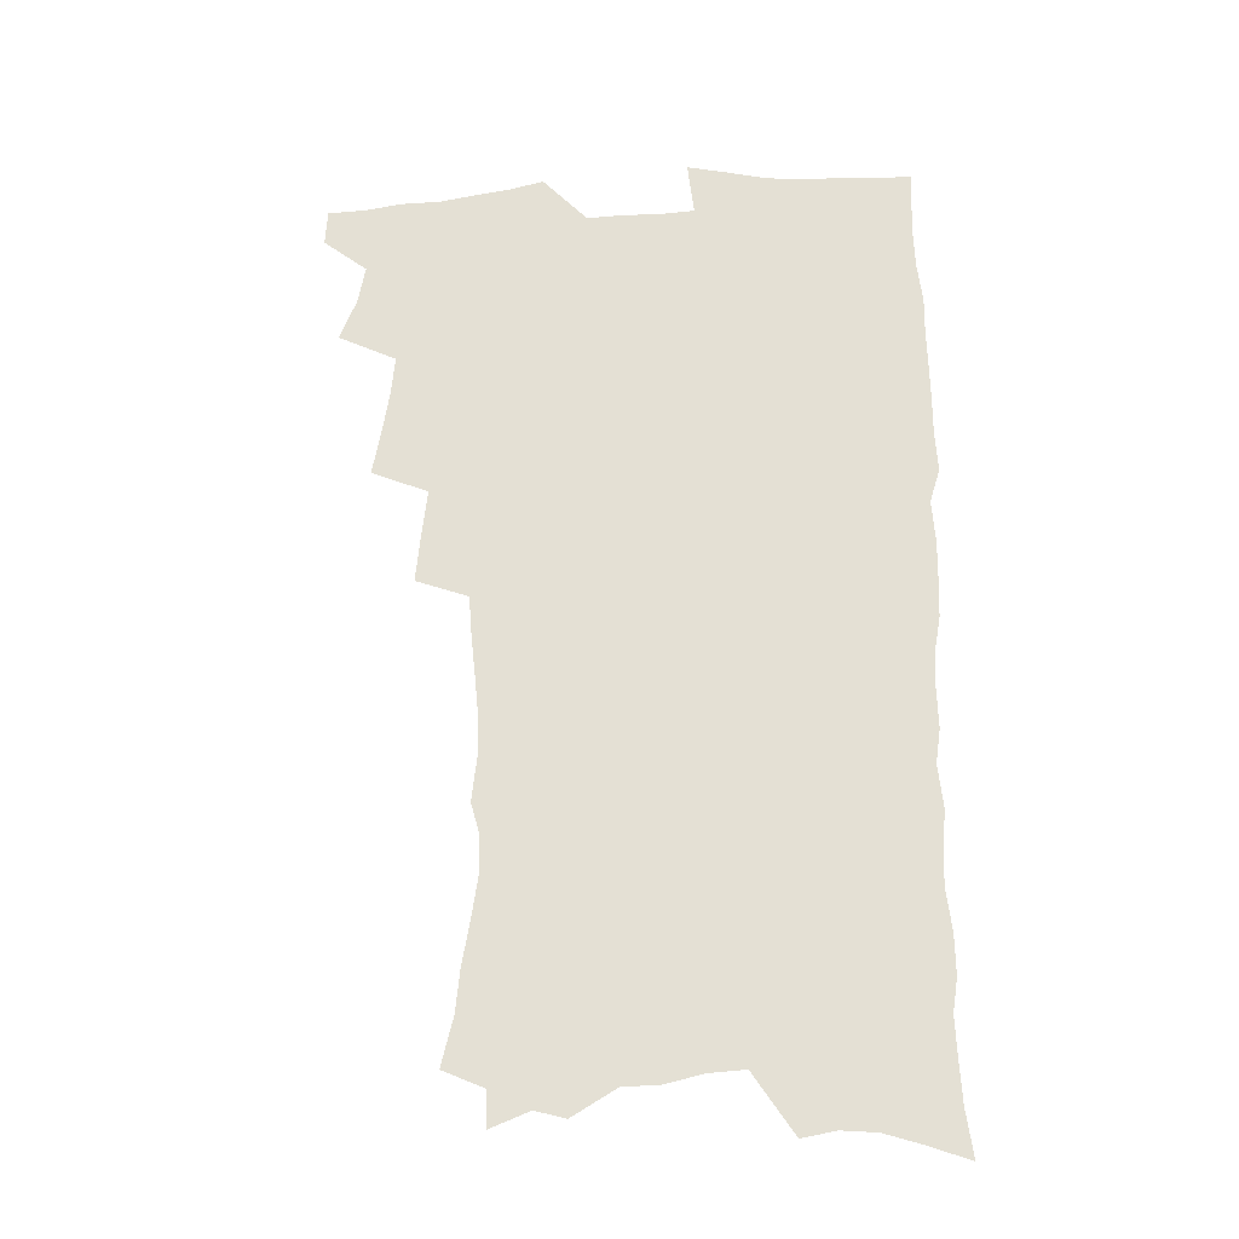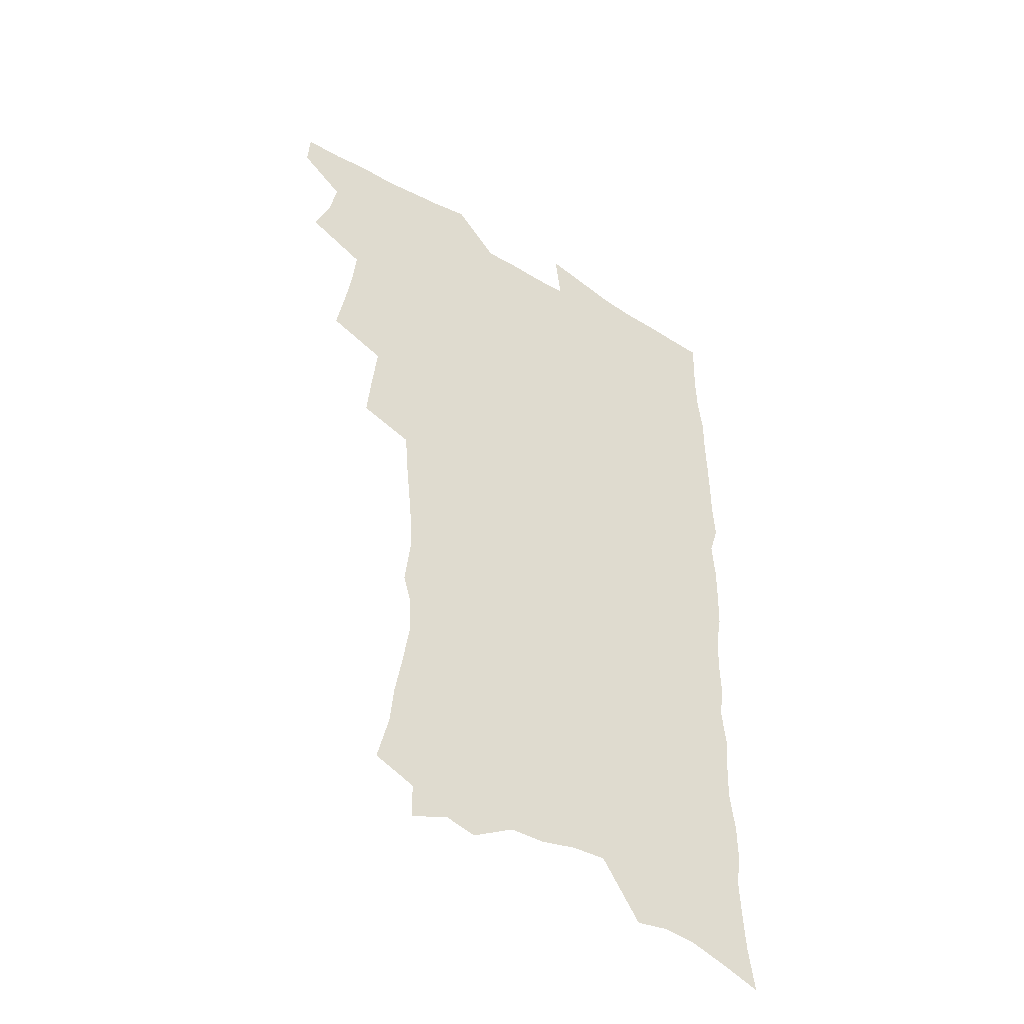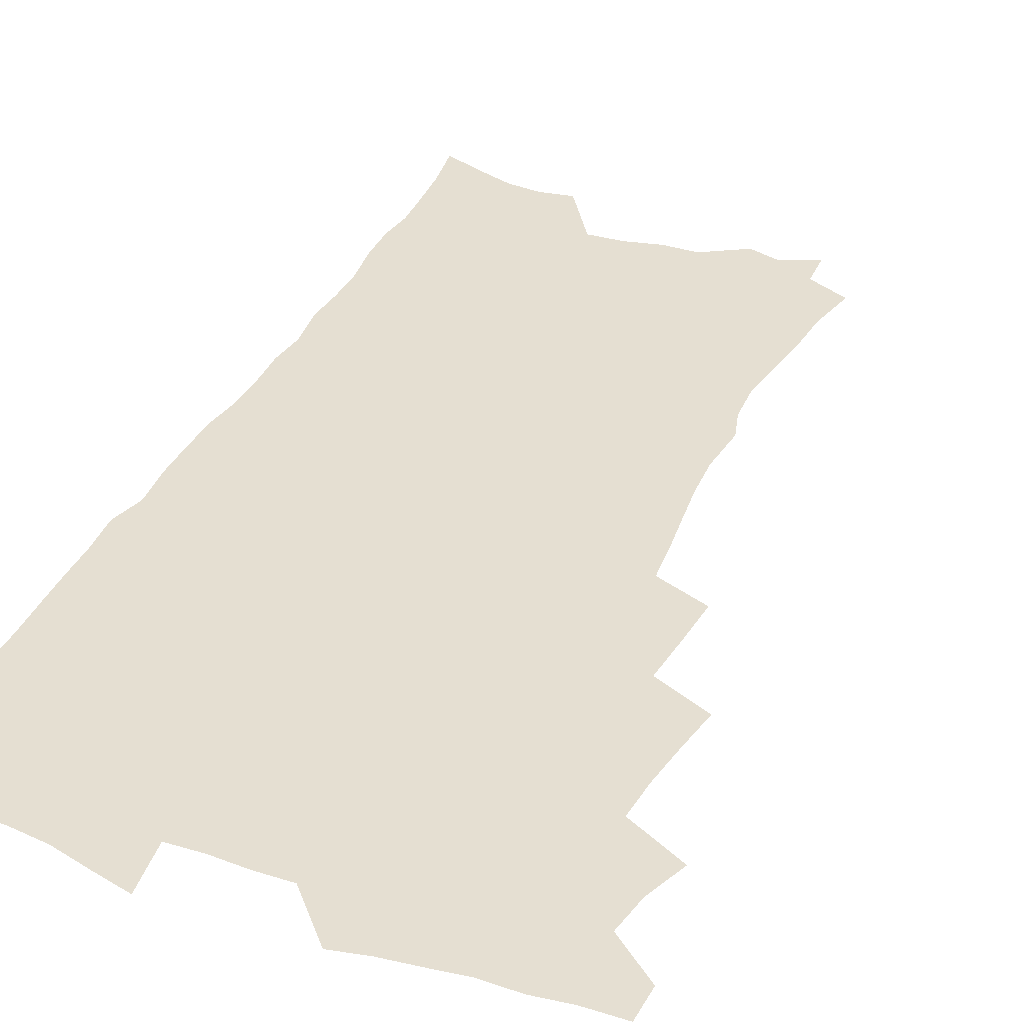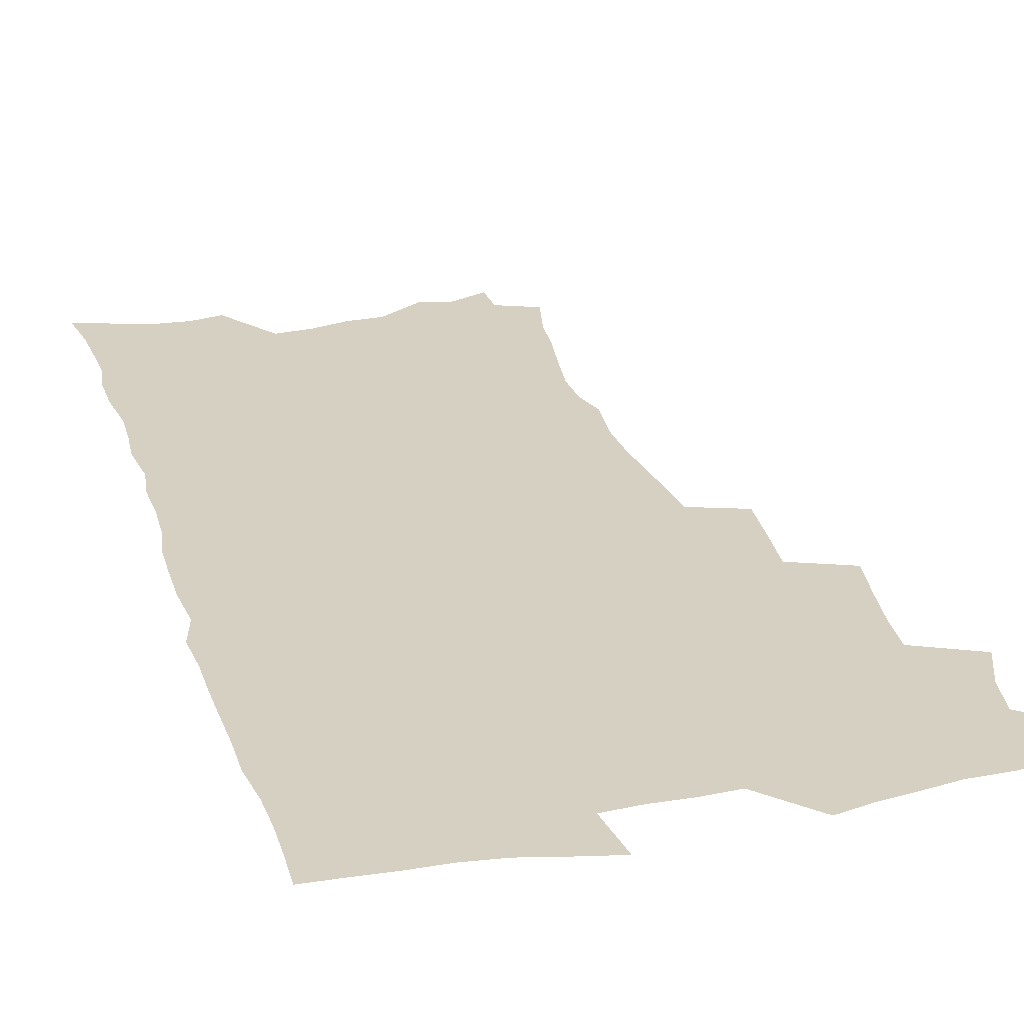
<metadata>
{"format":"obj","ext":"obj","renderer":"f3d","projection":"perspective","resolution":1024,"background":"white","views":[{"elev":-27.7,"azim":5.8,"up":"+Y"},{"elev":-46.6,"azim":-34.2,"up":"+Y"},{"elev":37.4,"azim":-156.5,"up":"+Z"},{"elev":26.5,"azim":163.5,"up":"+Z"}]}
</metadata>
<code>
v 463.4 551.6 0
v 464.2 566.3 0
v 471.9 503.8 0
v 478.6 521 0
v 481.5 536.8 0
v 481.9 551.6 0
v 480.3 566.8 0
v 488.1 439.2 0
v 491.4 457.5 0
v 494.2 475.2 0
v 495.8 491.9 0
v 499.5 508.5 0
v 498.6 522.8 0
v 498.1 537.5 0
v 497.3 552.3 0
v 495 568.8 0
v 507.2 390 0
v 509.1 409.7 0
v 511.2 429.3 0
v 512.3 446.5 0
v 512.4 462.5 0
v 509.9 476.8 0
v 514 494.3 0
v 515.3 509.6 0
v 514.7 523.6 0
v 513.6 538.4 0
v 512.2 553.6 0
v 510.8 568.8 0
v 523.4 197.1 0
v 528.1 217 0
v 529.7 233.5 0
v 532.8 251.8 0
v 535.4 269.9 0
v 534.9 284.9 0
v 531.5 297.1 0
v 533.7 316.9 0
v 533.1 333.4 0
v 531.6 349.3 0
v 529.9 365.4 0
v 528.6 382.1 0
v 527.6 399 0
v 527.8 416.4 0
v 527.6 432.5 0
v 529.2 449.6 0
v 530.4 465.9 0
v 530 480.8 0
v 529.2 495.4 0
v 529.3 509.9 0
v 529.3 524.4 0
v 529 539 0
v 527 554.9 0
v 525.3 570.9 0
v 540.3 175.4 0
v 540 189.8 0
v 541.6 206.5 0
v 547.7 229 0
v 549.7 246.7 0
v 551.1 263.7 0
v 550.3 278.1 0
v 550.5 294.1 0
v 548.8 308.4 0
v 550.3 327.4 0
v 548.3 341.4 0
v 547.6 357.4 0
v 546.8 373.4 0
v 545 388.2 0
v 544.5 404.4 0
v 545.9 422.2 0
v 545.5 437.2 0
v 544.7 451.8 0
v 545.1 467 0
v 545.7 482.1 0
v 545.9 496.5 0
v 545.9 510.7 0
v 545.6 524.9 0
v 543.9 540 0
v 541.8 556.4 0
v 539.7 572.7 0
v 556 181.7 0
v 559.4 200.5 0
v 562.6 220.5 0
v 563.6 237 0
v 565.8 255.6 0
v 566 271.1 0
v 565.4 285.7 0
v 564.6 300.5 0
v 563.7 315.5 0
v 564.4 333.5 0
v 563.4 348.1 0
v 562.8 363.5 0
v 561 377.4 0
v 560.1 392.5 0
v 559.5 407.6 0
v 560.6 424.5 0
v 560.5 439.4 0
v 559.9 453.6 0
v 560.7 468.9 0
v 561 483.3 0
v 561.1 497.4 0
v 561.5 511.2 0
v 561.3 524.7 0
v 559.5 539.6 0
v 556.9 556.8 0
v 554 575.8 0
v 568.2 178.4 0
v 575.8 209 0
v 577.8 227.5 0
v 578.1 243 0
v 578.8 259.5 0
v 578.6 274.3 0
v 578.3 289.6 0
v 577.5 304.1 0
v 577.6 320.8 0
v 577.3 336.4 0
v 577 352.1 0
v 576.5 367.1 0
v 575.9 381.8 0
v 575.7 397.1 0
v 575.4 412.1 0
v 574.6 425.9 0
v 574.6 440.6 0
v 574.4 454.9 0
v 575.4 470.3 0
v 574.9 483.8 0
v 575.5 498.1 0
v 575.7 511.7 0
v 575.1 525.3 0
v 574.1 539.8 0
v 572.5 555.7 0
v 585.9 189 0
v 590.3 214.5 0
v 592 233.4 0
v 591.5 246.8 0
v 591.6 262.4 0
v 591.5 277.9 0
v 590.8 291.9 0
v 590.5 307.4 0
v 590.3 323 0
v 589.9 338.1 0
v 589.9 354.8 0
v 589.6 368.3 0
v 589.6 384.4 0
v 589.3 399.1 0
v 589 413.5 0
v 589.4 428.6 0
v 588.4 441.9 0
v 589.1 457 0
v 589.3 471 0
v 589.1 484.6 0
v 589.2 498.4 0
v 589.3 511.9 0
v 589 525.9 0
v 588.2 540.6 0
v 587.1 556.1 0
v 600.4 189.3 0
v 603.4 215.7 0
v 604 232.8 0
v 603.8 247.1 0
v 604 263.8 0
v 603.9 279.9 0
v 603.7 294.9 0
v 603.5 310.6 0
v 603.3 326.1 0
v 602.8 340.3 0
v 602.6 353.6 0
v 602.5 369.8 0
v 602.7 385.3 0
v 602.6 400.3 0
v 602.5 414.2 0
v 602.6 429.7 0
v 602.3 443 0
v 602.9 458.1 0
v 602.9 471.4 0
v 602.7 484.8 0
v 602.7 498.2 0
v 603.2 512.1 0
v 603.1 525.9 0
v 603 540 0
v 602.1 555.5 0
v 615.5 192.9 0
v 616.3 214.7 0
v 616.5 234.1 0
v 616.5 249.3 0
v 616.3 264.5 0
v 616.3 281.3 0
v 616 295.3 0
v 615.8 310.9 0
v 615.7 325.9 0
v 615.5 341.2 0
v 615.3 355.4 0
v 615.3 371 0
v 615.9 384.1 0
v 615.7 399.6 0
v 615.8 413.9 0
v 615.8 429.5 0
v 615.9 443.8 0
v 616.1 458 0
v 616.4 471.6 0
v 616.8 485.2 0
v 617.3 498.7 0
v 617 512.3 0
v 617.2 525.9 0
v 617.3 539.7 0
v 616.6 556.1 0
v 614 578.5 0
v 630 193.8 0
v 629.4 215.6 0
v 629.1 233.1 0
v 628.8 250.1 0
v 628.7 264.7 0
v 628.5 281.5 0
v 628.3 296 0
v 628.2 311.5 0
v 628.2 326.1 0
v 628.1 341.9 0
v 628 356.6 0
v 628.6 369 0
v 628.7 386 0
v 628.7 400.5 0
v 629.1 413.9 0
v 629.1 429.1 0
v 629.2 443.4 0
v 629.2 457.8 0
v 629.8 471 0
v 630.7 484.2 0
v 630.6 498.9 0
v 630.9 512.1 0
v 631.3 525.6 0
v 631.3 539.9 0
v 631.5 554.3 0
v 629.7 574.7 0
v 646.3 169.3 0
v 643.6 194.2 0
v 642.6 213.6 0
v 641.9 231.6 0
v 641.7 247.6 0
v 640.9 265.7 0
v 640.7 281.1 0
v 640.7 295.6 0
v 641.3 308.8 0
v 640.4 327.6 0
v 640.9 340.6 0
v 640.7 356.2 0
v 641.2 370.1 0
v 641.6 384.4 0
v 641.6 399.1 0
v 642.8 412.1 0
v 642.3 428.7 0
v 642.9 442.2 0
v 643 456.4 0
v 643.6 470.1 0
v 644.1 483.9 0
v 644.4 498.2 0
v 645 511.8 0
v 645.2 525.5 0
v 645.6 539.7 0
v 645.8 554.1 0
v 646 570.4 0
v 659.7 171.7 0
v 657.8 191.3 0
v 656.1 211.1 0
v 654.8 229.7 0
v 654.5 245.6 0
v 653.6 263 0
v 653.7 278.1 0
v 652.9 294.6 0
v 653.9 307.7 0
v 653.3 324.5 0
v 653.4 339.5 0
v 653.7 354 0
v 654.7 367.5 0
v 654.7 382.8 0
v 656.5 395.8 0
v 655.8 412.4 0
v 655.9 426.9 0
v 656.6 440.7 0
v 657.1 454.7 0
v 657.3 469.1 0
v 658.1 482.6 0
v 657.4 498.5 0
v 658.7 511.3 0
v 659.4 525.1 0
v 659.8 539.1 0
v 660.4 553.9 0
v 661.1 568.5 0
v 673.5 170.6 0
v 671.8 188.6 0
v 670.5 206.3 0
v 669.2 224.3 0
v 668 242 0
v 668.6 256.7 0
v 667.4 273.9 0
v 667.2 289.5 0
v 667.3 304.5 0
v 666.7 320.6 0
v 668.9 333.3 0
v 667.5 350.5 0
v 667.6 365.7 0
v 668.7 379.6 0
v 670.1 393.4 0
v 670.1 409.2 0
v 671.3 423.1 0
v 671 438.4 0
v 671 453.3 0
v 671.6 467.4 0
v 672.1 481.8 0
v 671.7 496.6 0
v 673.8 510.1 0
v 673.4 524.9 0
v 673.7 538.4 0
v 675.1 553.2 0
v 675.9 568.2 0
v 688.6 165.8 0
v 687.5 182.4 0
v 684.8 202.4 0
v 683.5 219.6 0
v 683.7 235.1 0
v 682.6 251.9 0
v 682.5 267.5 0
v 682.8 282.5 0
v 681.8 299.1 0
v 680.8 315.7 0
v 682.2 329.7 0
v 683.1 344.4 0
v 682.7 360.2 0
v 685.6 373.3 0
v 684.5 390.1 0
v 686 404.4 0
v 686.2 419.9 0
v 685.5 435.9 0
v 685.5 450.8 0
v 687.2 464.7 0
v 687.9 479.3 0
v 689.2 493.8 0
v 688.1 509.5 0
v 688.8 523.7 0
v 689.3 538.1 0
v 689.5 552.4 0
v 690.5 567.1 0
v 704.6 159.9 0
v 702 178.8 0
v 701.1 195.1 0
v 700.5 211.2 0
v 702.5 224.5 0
v 702.3 240.2 0
v 700.2 257.8 0
v 700.7 272.7 0
v 702 287 0
v 700.2 304.7 0
v 702.1 318.7 0
v 701.7 334.9 0
v 702.4 350.3 0
v 704.8 364.3 0
v 705.3 380.2 0
v 705.5 396.2 0
v 704.2 413.4 0
v 708.4 427.2 0
v 707.3 443.6 0
v 707.4 459.1 0
v 707.1 474.8 0
v 706.7 490.5 0
v 706.9 505.8 0
v 704.9 522.3 0
v 704.3 537.5 0
v 704.6 552 0
v 705.1 566.4 0
v 706 586 0
f 5 6 1
f 1 6 2
f 6 7 2
f 11 12 3
f 3 12 4
f 12 13 4
f 4 13 5
f 13 14 5
f 5 14 6
f 14 15 6
f 6 15 7
f 15 16 7
f 19 20 8
f 8 20 9
f 20 21 9
f 9 21 10
f 21 22 10
f 10 22 11
f 22 23 11
f 11 23 12
f 23 24 12
f 12 24 13
f 24 25 13
f 13 25 14
f 25 26 14
f 14 26 15
f 26 27 15
f 15 27 16
f 27 28 16
f 40 41 17
f 17 41 18
f 41 42 18
f 18 42 19
f 42 43 19
f 19 43 20
f 43 44 20
f 20 44 21
f 44 45 21
f 21 45 22
f 45 46 22
f 22 46 23
f 46 47 23
f 23 47 24
f 47 48 24
f 24 48 25
f 48 49 25
f 25 49 26
f 49 50 26
f 26 50 27
f 50 51 27
f 27 51 28
f 51 52 28
f 54 55 29
f 29 55 30
f 55 56 30
f 30 56 31
f 56 57 31
f 31 57 32
f 57 58 32
f 32 58 33
f 58 59 33
f 33 59 34
f 59 60 34
f 34 60 35
f 60 61 35
f 35 61 36
f 61 62 36
f 36 62 37
f 62 63 37
f 37 63 38
f 63 64 38
f 38 64 39
f 64 65 39
f 39 65 40
f 65 66 40
f 40 66 41
f 66 67 41
f 41 67 42
f 67 68 42
f 42 68 43
f 68 69 43
f 43 69 44
f 69 70 44
f 44 70 45
f 70 71 45
f 45 71 46
f 71 72 46
f 46 72 47
f 72 73 47
f 47 73 48
f 73 74 48
f 48 74 49
f 74 75 49
f 49 75 50
f 75 76 50
f 50 76 51
f 76 77 51
f 51 77 52
f 77 78 52
f 53 79 54
f 79 80 54
f 54 80 55
f 80 81 55
f 55 81 56
f 81 82 56
f 56 82 57
f 82 83 57
f 57 83 58
f 83 84 58
f 58 84 59
f 84 85 59
f 59 85 60
f 85 86 60
f 60 86 61
f 86 87 61
f 61 87 62
f 87 88 62
f 62 88 63
f 88 89 63
f 63 89 64
f 89 90 64
f 64 90 65
f 90 91 65
f 65 91 66
f 91 92 66
f 66 92 67
f 92 93 67
f 67 93 68
f 93 94 68
f 68 94 69
f 94 95 69
f 69 95 70
f 95 96 70
f 70 96 71
f 96 97 71
f 71 97 72
f 97 98 72
f 72 98 73
f 98 99 73
f 73 99 74
f 99 100 74
f 74 100 75
f 100 101 75
f 75 101 76
f 101 102 76
f 76 102 77
f 102 103 77
f 77 103 78
f 103 104 78
f 79 105 80
f 105 106 80
f 80 106 81
f 106 107 81
f 81 107 82
f 107 108 82
f 82 108 83
f 108 109 83
f 83 109 84
f 109 110 84
f 84 110 85
f 110 111 85
f 85 111 86
f 111 112 86
f 86 112 87
f 112 113 87
f 87 113 88
f 113 114 88
f 88 114 89
f 114 115 89
f 89 115 90
f 115 116 90
f 90 116 91
f 116 117 91
f 91 117 92
f 117 118 92
f 92 118 93
f 118 119 93
f 93 119 94
f 119 120 94
f 94 120 95
f 120 121 95
f 95 121 96
f 121 122 96
f 96 122 97
f 122 123 97
f 97 123 98
f 123 124 98
f 98 124 99
f 124 125 99
f 99 125 100
f 125 126 100
f 100 126 101
f 126 127 101
f 101 127 102
f 127 128 102
f 102 128 103
f 128 129 103
f 103 129 104
f 105 130 106
f 130 131 106
f 106 131 107
f 131 132 107
f 107 132 108
f 132 133 108
f 108 133 109
f 133 134 109
f 109 134 110
f 134 135 110
f 110 135 111
f 135 136 111
f 111 136 112
f 136 137 112
f 112 137 113
f 137 138 113
f 113 138 114
f 138 139 114
f 114 139 115
f 139 140 115
f 115 140 116
f 140 141 116
f 116 141 117
f 141 142 117
f 117 142 118
f 142 143 118
f 118 143 119
f 143 144 119
f 119 144 120
f 144 145 120
f 120 145 121
f 145 146 121
f 121 146 122
f 146 147 122
f 122 147 123
f 147 148 123
f 123 148 124
f 148 149 124
f 124 149 125
f 149 150 125
f 125 150 126
f 150 151 126
f 126 151 127
f 151 152 127
f 127 152 128
f 152 153 128
f 128 153 129
f 153 154 129
f 130 155 131
f 155 156 131
f 131 156 132
f 156 157 132
f 132 157 133
f 157 158 133
f 133 158 134
f 158 159 134
f 134 159 135
f 159 160 135
f 135 160 136
f 160 161 136
f 136 161 137
f 161 162 137
f 137 162 138
f 162 163 138
f 138 163 139
f 163 164 139
f 139 164 140
f 164 165 140
f 140 165 141
f 165 166 141
f 141 166 142
f 166 167 142
f 142 167 143
f 167 168 143
f 143 168 144
f 168 169 144
f 144 169 145
f 169 170 145
f 145 170 146
f 170 171 146
f 146 171 147
f 171 172 147
f 147 172 148
f 172 173 148
f 148 173 149
f 173 174 149
f 149 174 150
f 174 175 150
f 150 175 151
f 175 176 151
f 151 176 152
f 176 177 152
f 152 177 153
f 177 178 153
f 153 178 154
f 178 179 154
f 155 180 156
f 180 181 156
f 156 181 157
f 181 182 157
f 157 182 158
f 182 183 158
f 158 183 159
f 183 184 159
f 159 184 160
f 184 185 160
f 160 185 161
f 185 186 161
f 161 186 162
f 186 187 162
f 162 187 163
f 187 188 163
f 163 188 164
f 188 189 164
f 164 189 165
f 189 190 165
f 165 190 166
f 190 191 166
f 166 191 167
f 191 192 167
f 167 192 168
f 192 193 168
f 168 193 169
f 193 194 169
f 169 194 170
f 194 195 170
f 170 195 171
f 195 196 171
f 171 196 172
f 196 197 172
f 172 197 173
f 197 198 173
f 173 198 174
f 198 199 174
f 174 199 175
f 199 200 175
f 175 200 176
f 200 201 176
f 176 201 177
f 201 202 177
f 177 202 178
f 202 203 178
f 178 203 179
f 203 204 179
f 180 206 181
f 206 207 181
f 181 207 182
f 207 208 182
f 182 208 183
f 208 209 183
f 183 209 184
f 209 210 184
f 184 210 185
f 210 211 185
f 185 211 186
f 211 212 186
f 186 212 187
f 212 213 187
f 187 213 188
f 213 214 188
f 188 214 189
f 214 215 189
f 189 215 190
f 215 216 190
f 190 216 191
f 216 217 191
f 191 217 192
f 217 218 192
f 192 218 193
f 218 219 193
f 193 219 194
f 219 220 194
f 194 220 195
f 220 221 195
f 195 221 196
f 221 222 196
f 196 222 197
f 222 223 197
f 197 223 198
f 223 224 198
f 198 224 199
f 224 225 199
f 199 225 200
f 225 226 200
f 200 226 201
f 226 227 201
f 201 227 202
f 227 228 202
f 202 228 203
f 228 229 203
f 203 229 204
f 229 230 204
f 204 230 205
f 230 231 205
f 232 233 206
f 206 233 207
f 233 234 207
f 207 234 208
f 234 235 208
f 208 235 209
f 235 236 209
f 209 236 210
f 236 237 210
f 210 237 211
f 237 238 211
f 211 238 212
f 238 239 212
f 212 239 213
f 239 240 213
f 213 240 214
f 240 241 214
f 214 241 215
f 241 242 215
f 215 242 216
f 242 243 216
f 216 243 217
f 243 244 217
f 217 244 218
f 244 245 218
f 218 245 219
f 245 246 219
f 219 246 220
f 246 247 220
f 220 247 221
f 247 248 221
f 221 248 222
f 248 249 222
f 222 249 223
f 249 250 223
f 223 250 224
f 250 251 224
f 224 251 225
f 251 252 225
f 225 252 226
f 252 253 226
f 226 253 227
f 253 254 227
f 227 254 228
f 254 255 228
f 228 255 229
f 255 256 229
f 229 256 230
f 256 257 230
f 230 257 231
f 257 258 231
f 232 259 233
f 259 260 233
f 233 260 234
f 260 261 234
f 234 261 235
f 261 262 235
f 235 262 236
f 262 263 236
f 236 263 237
f 263 264 237
f 237 264 238
f 264 265 238
f 238 265 239
f 265 266 239
f 239 266 240
f 266 267 240
f 240 267 241
f 267 268 241
f 241 268 242
f 268 269 242
f 242 269 243
f 269 270 243
f 243 270 244
f 270 271 244
f 244 271 245
f 271 272 245
f 245 272 246
f 272 273 246
f 246 273 247
f 273 274 247
f 247 274 248
f 274 275 248
f 248 275 249
f 275 276 249
f 249 276 250
f 276 277 250
f 250 277 251
f 277 278 251
f 251 278 252
f 278 279 252
f 252 279 253
f 279 280 253
f 253 280 254
f 280 281 254
f 254 281 255
f 281 282 255
f 255 282 256
f 282 283 256
f 256 283 257
f 283 284 257
f 257 284 258
f 284 285 258
f 259 286 260
f 286 287 260
f 260 287 261
f 287 288 261
f 261 288 262
f 288 289 262
f 262 289 263
f 289 290 263
f 263 290 264
f 290 291 264
f 264 291 265
f 291 292 265
f 265 292 266
f 292 293 266
f 266 293 267
f 293 294 267
f 267 294 268
f 294 295 268
f 268 295 269
f 295 296 269
f 269 296 270
f 296 297 270
f 270 297 271
f 297 298 271
f 271 298 272
f 298 299 272
f 272 299 273
f 299 300 273
f 273 300 274
f 300 301 274
f 274 301 275
f 301 302 275
f 275 302 276
f 302 303 276
f 276 303 277
f 303 304 277
f 277 304 278
f 304 305 278
f 278 305 279
f 305 306 279
f 279 306 280
f 306 307 280
f 280 307 281
f 307 308 281
f 281 308 282
f 308 309 282
f 282 309 283
f 309 310 283
f 283 310 284
f 310 311 284
f 284 311 285
f 311 312 285
f 286 313 287
f 313 314 287
f 287 314 288
f 314 315 288
f 288 315 289
f 315 316 289
f 289 316 290
f 316 317 290
f 290 317 291
f 317 318 291
f 291 318 292
f 318 319 292
f 292 319 293
f 319 320 293
f 293 320 294
f 320 321 294
f 294 321 295
f 321 322 295
f 295 322 296
f 322 323 296
f 296 323 297
f 323 324 297
f 297 324 298
f 324 325 298
f 298 325 299
f 325 326 299
f 299 326 300
f 326 327 300
f 300 327 301
f 327 328 301
f 301 328 302
f 328 329 302
f 302 329 303
f 329 330 303
f 303 330 304
f 330 331 304
f 304 331 305
f 331 332 305
f 305 332 306
f 332 333 306
f 306 333 307
f 333 334 307
f 307 334 308
f 334 335 308
f 308 335 309
f 335 336 309
f 309 336 310
f 336 337 310
f 310 337 311
f 337 338 311
f 311 338 312
f 338 339 312
f 313 340 314
f 340 341 314
f 314 341 315
f 341 342 315
f 315 342 316
f 342 343 316
f 316 343 317
f 343 344 317
f 317 344 318
f 344 345 318
f 318 345 319
f 345 346 319
f 319 346 320
f 346 347 320
f 320 347 321
f 347 348 321
f 321 348 322
f 348 349 322
f 322 349 323
f 349 350 323
f 323 350 324
f 350 351 324
f 324 351 325
f 351 352 325
f 325 352 326
f 352 353 326
f 326 353 327
f 353 354 327
f 327 354 328
f 354 355 328
f 328 355 329
f 355 356 329
f 329 356 330
f 356 357 330
f 330 357 331
f 357 358 331
f 331 358 332
f 358 359 332
f 332 359 333
f 359 360 333
f 333 360 334
f 360 361 334
f 334 361 335
f 361 362 335
f 335 362 336
f 362 363 336
f 336 363 337
f 363 364 337
f 337 364 338
f 364 365 338
f 338 365 339
f 365 366 339

</code>
